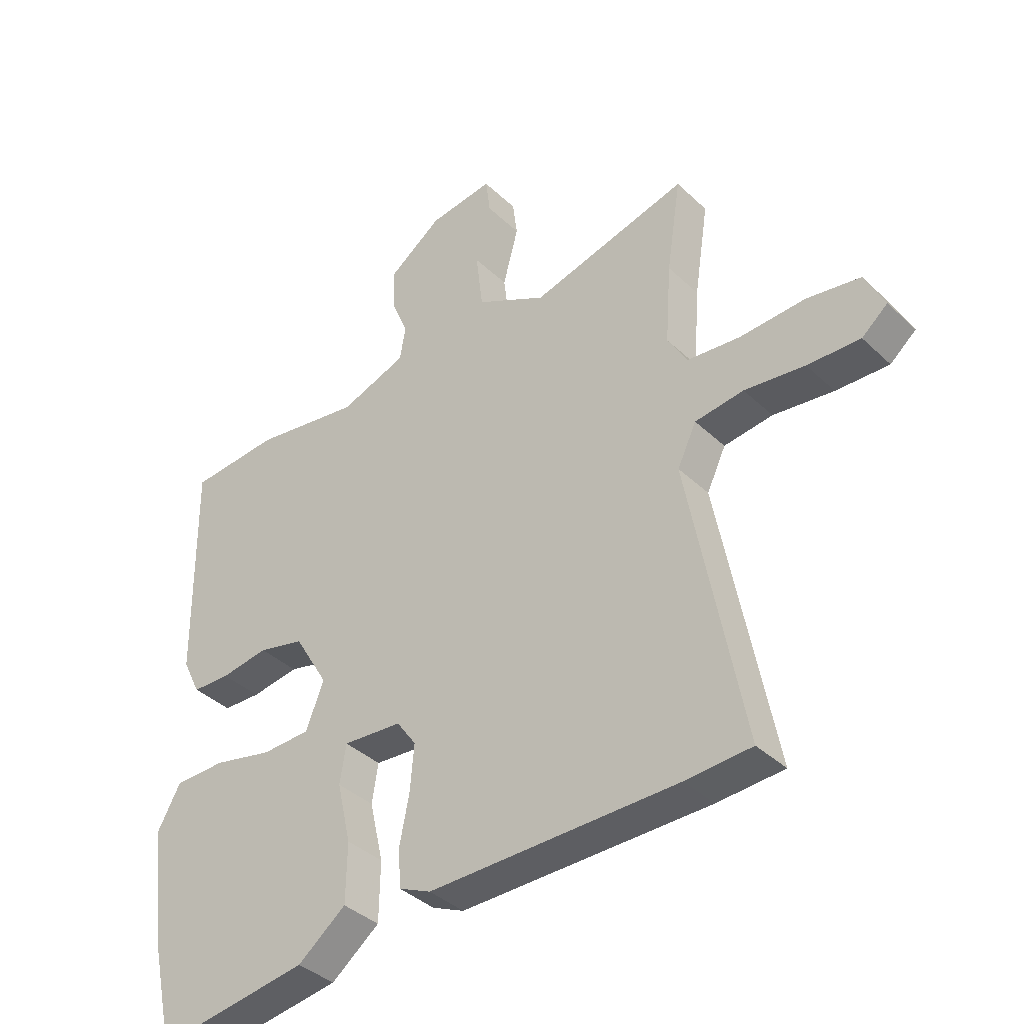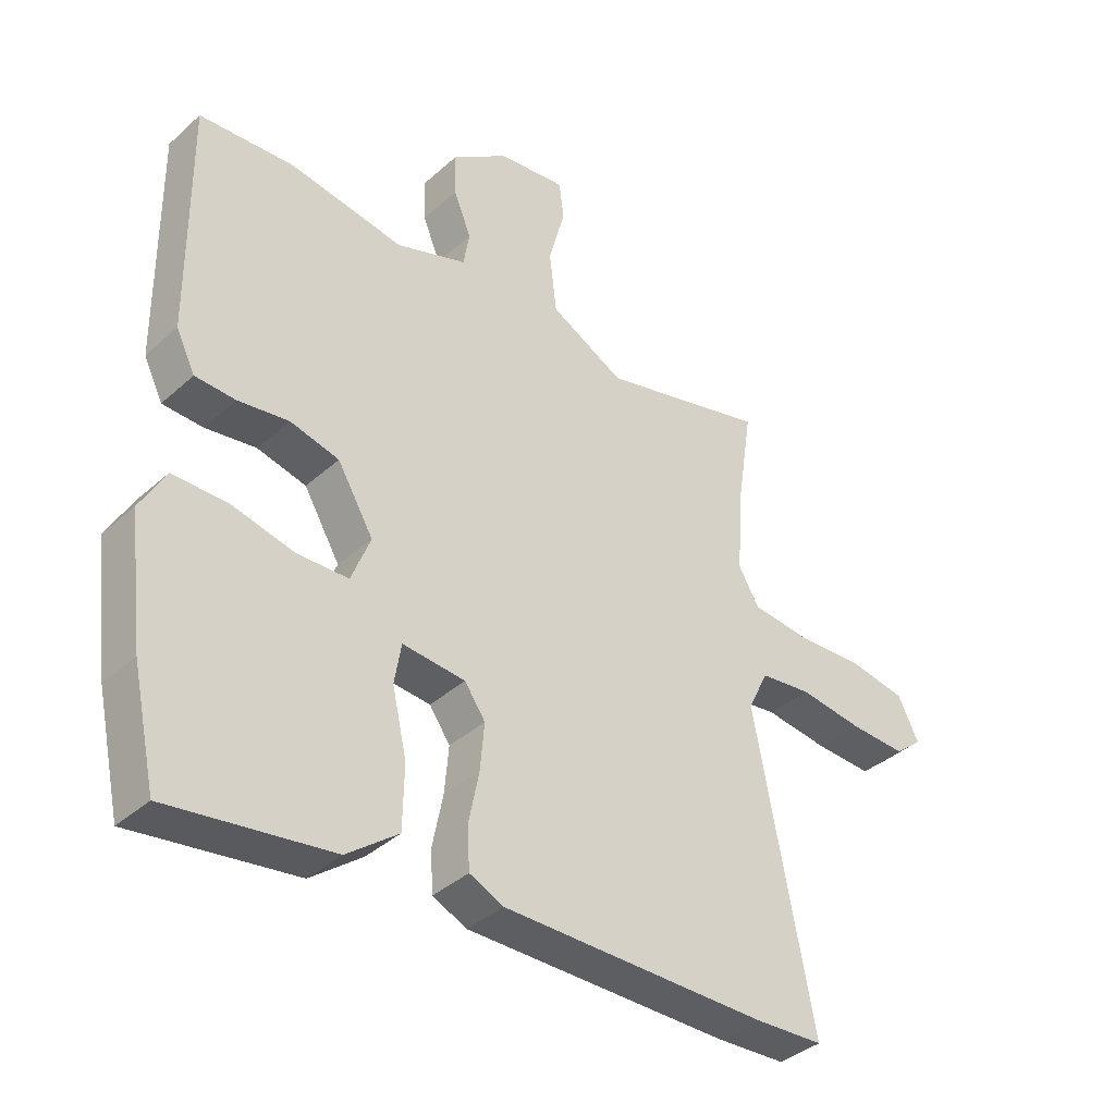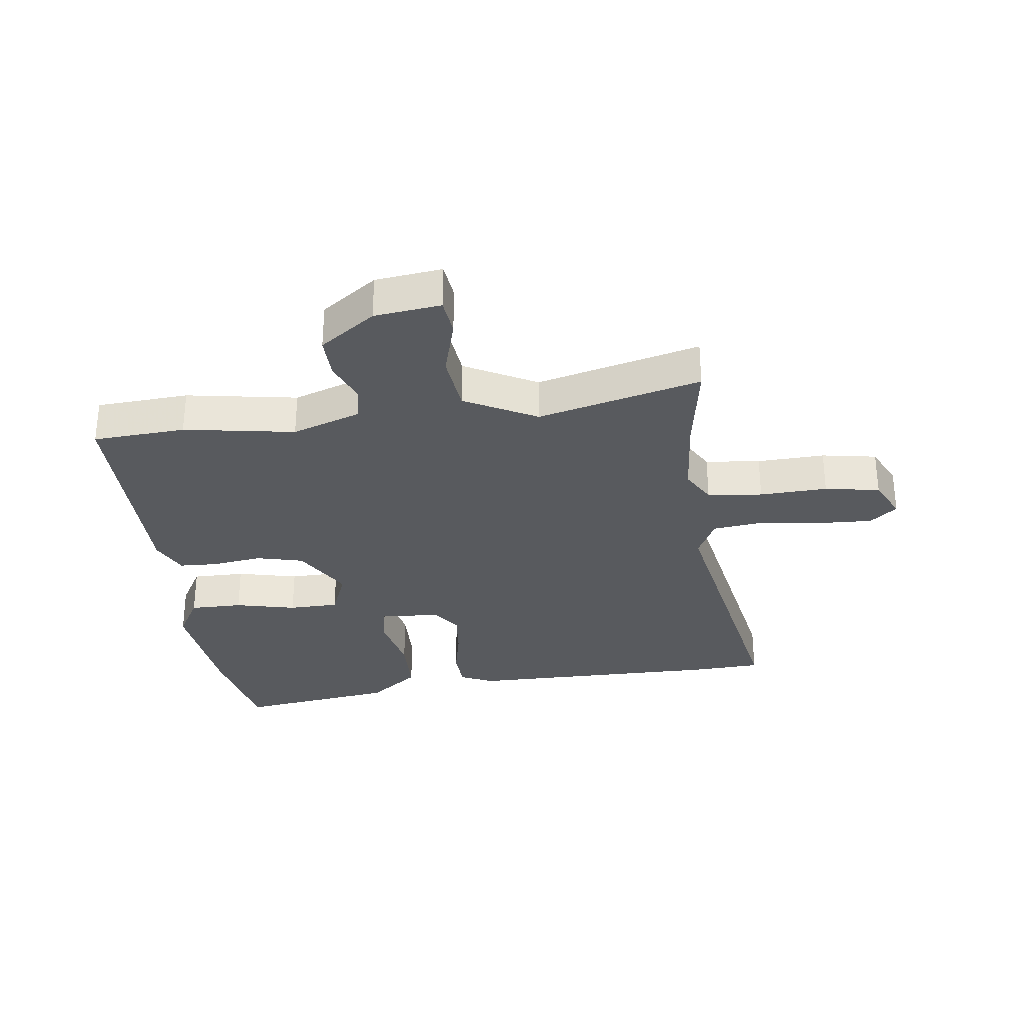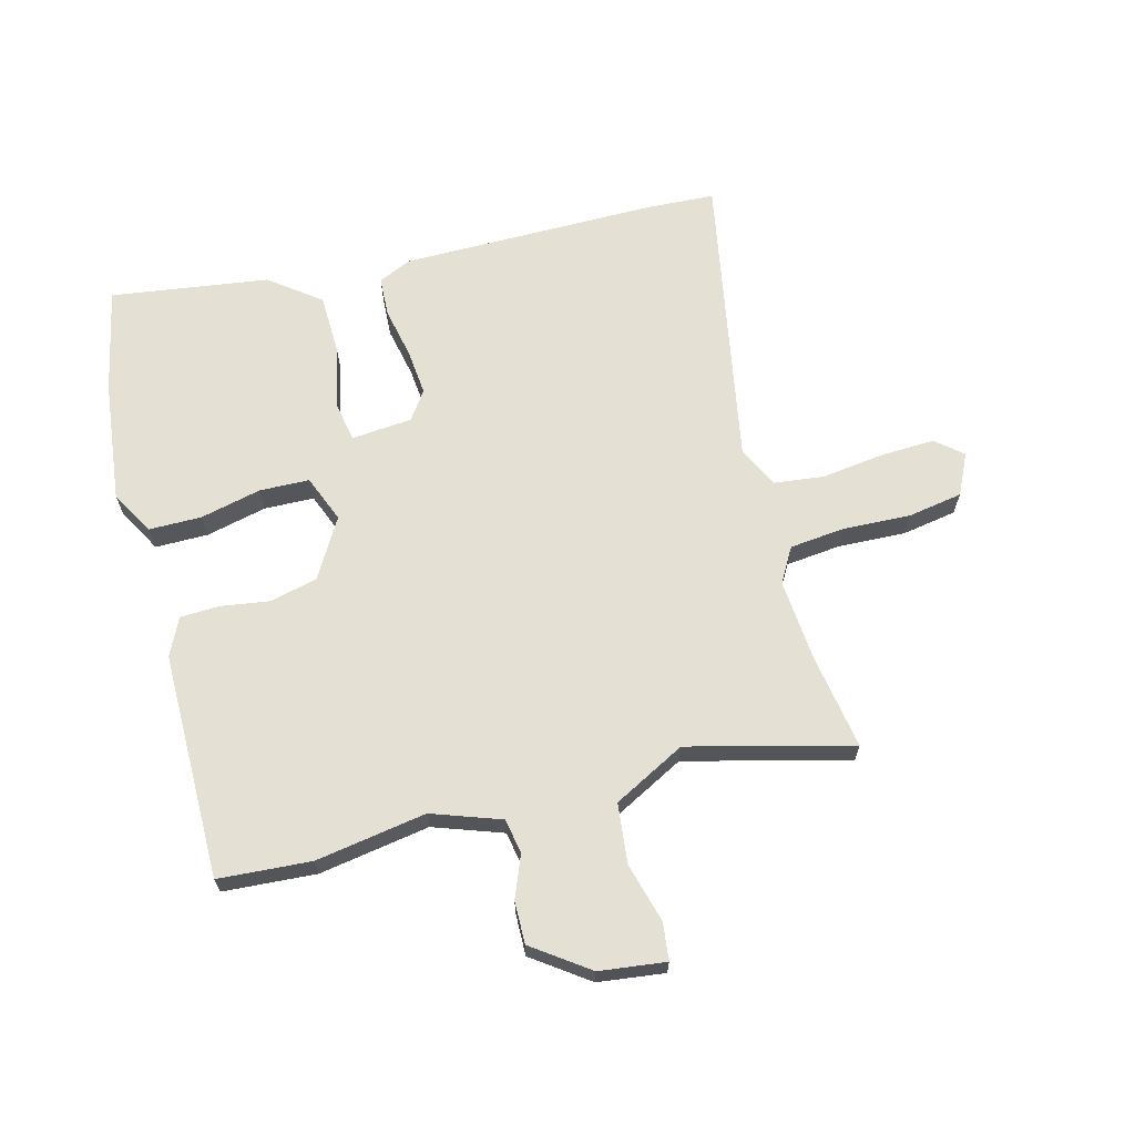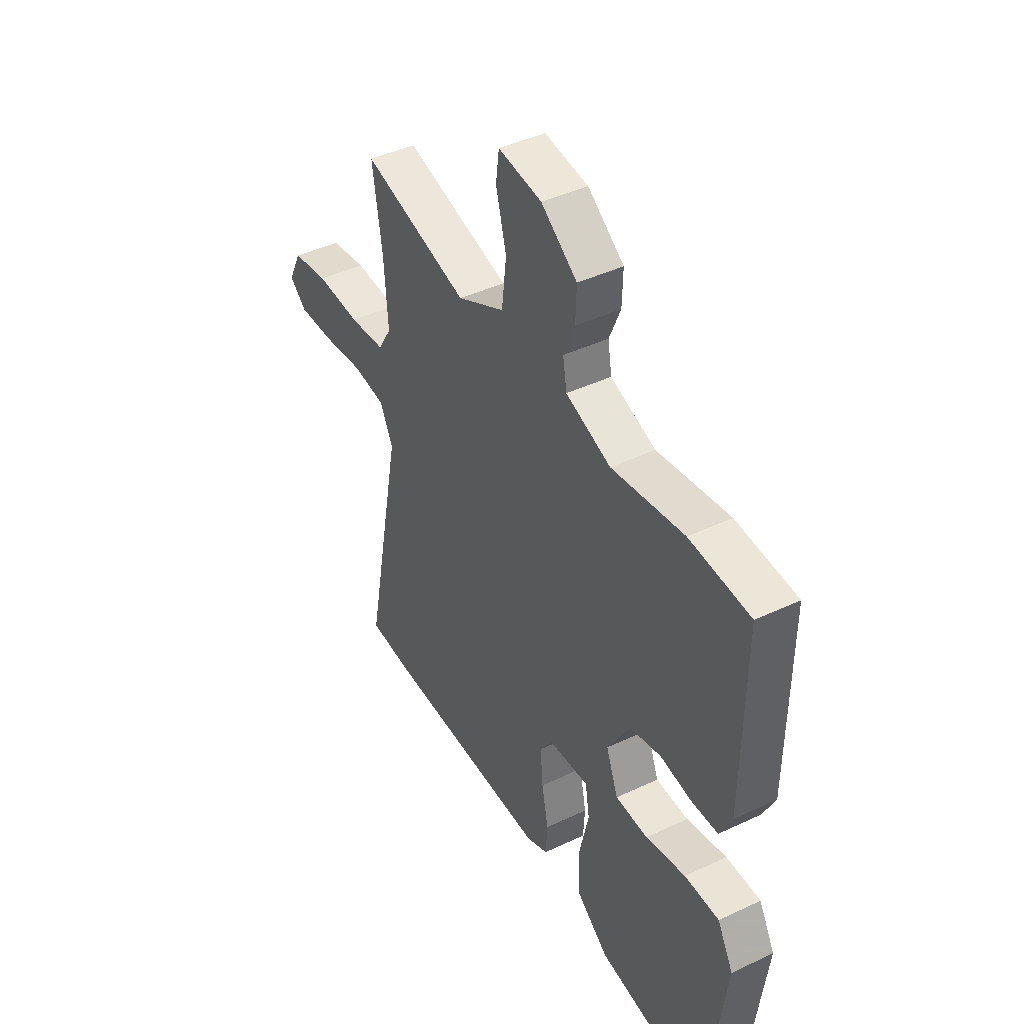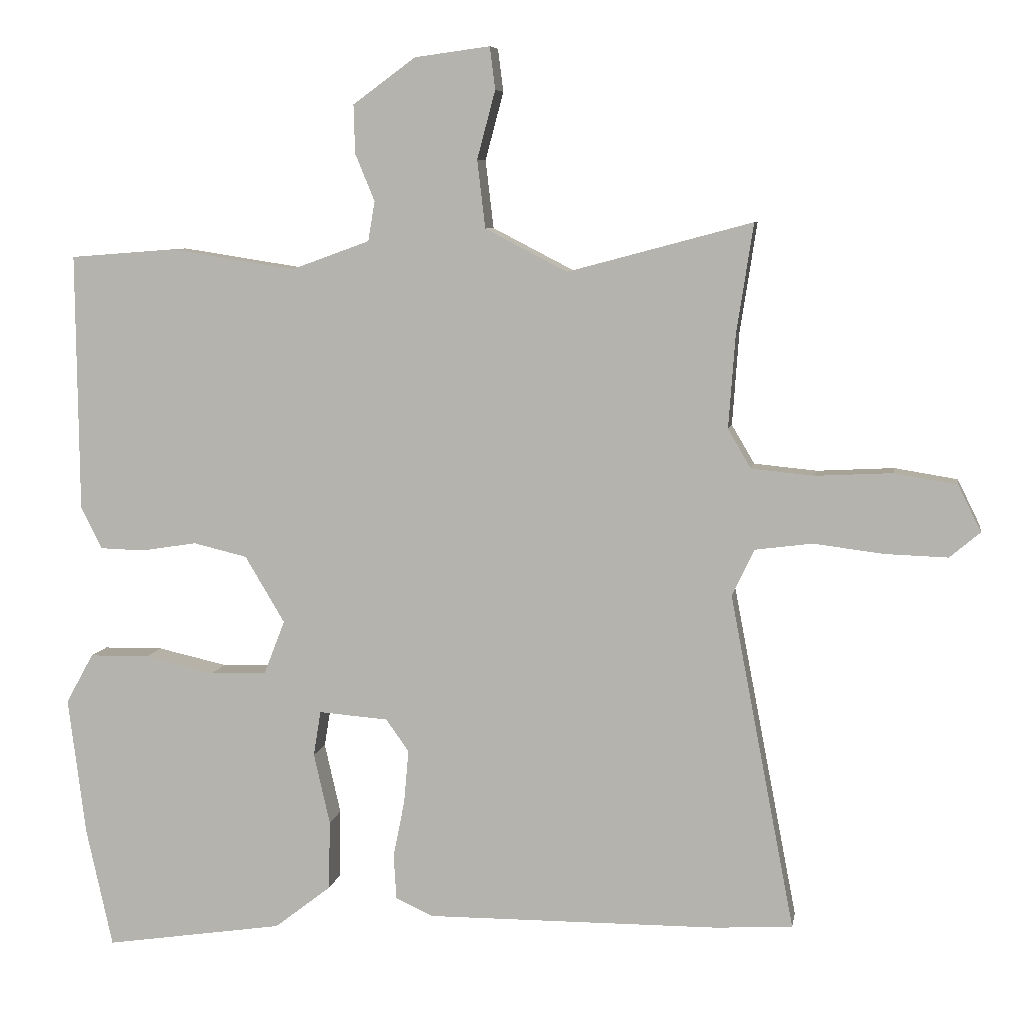
<metadata>
{"format":"obj","ext":"obj","renderer":"f3d","projection":"perspective","resolution":1024,"background":"white","views":[{"elev":-38.0,"azim":40.1,"up":"+Z"},{"elev":-38.2,"azim":-41.6,"up":"+Z"},{"elev":-30.8,"azim":6.7,"up":"+Y"},{"elev":66.0,"azim":-15.2,"up":"+Y"},{"elev":43.1,"azim":-119.3,"up":"+Z"},{"elev":7.1,"azim":9.6,"up":"+Z"}]}
</metadata>
<code>
v -0.484 0.07 -0.573
v -0.523 0.07 -0.396
v -0.549 0.07 -0.19
v -0.508 0.07 -0.116
v -0.419 0.07 -0.115
v -0.316 0.07 -0.138
v -0.232 0.07 -0.135
v -0.201 0.07 -0.055
v -0.26 0.07 0.044
v -0.34 0.07 0.063
v -0.423 0.07 0.05
v -0.489 0.07 0.052
v -0.52 0.07 0.115
v -0.524 0.07 0.498
v -0.368 0.07 0.51
v -0.181 0.07 0.481
v -0.065 0.07 0.523
v -0.055 0.07 0.582
v -0.084 0.07 0.652
v -0.086 0.07 0.724
v 0.007 0.07 0.792
v 0.119 0.07 0.807
v 0.127 0.07 0.744
v 0.1 0.07 0.643
v 0.112 0.07 0.542
v 0.234 0.07 0.479
v 0.508 0.07 0.552
v 0.483 0.07 0.39
v 0.473 0.07 0.251
v 0.507 0.07 0.193
v 0.6 0.07 0.184
v 0.714 0.07 0.19
v 0.807 0.07 0.175
v 0.841 0.07 0.106
v 0.796 0.07 0.068
v 0.704 0.07 0.071
v 0.599 0.07 0.084
v 0.514 0.07 0.073
v 0.481 0.07 0.004
v 0.577 0.07 -0.495
v 0.462 0.07 -0.502
v 0.028 0.07 -0.505
v -0.028 0.07 -0.48
v -0.032 0.07 -0.413
v -0.015 0.07 -0.328
v -0.008 0.07 -0.249
v -0.042 0.07 -0.201
v -0.145 0.07 -0.193
v -0.156 0.07 -0.26
v -0.132 0.07 -0.365
v -0.134 0.07 -0.468
v -0.218 0.07 -0.533
v -0.484 0 -0.573
v -0.523 0 -0.396
v -0.549 0 -0.19
v -0.508 0 -0.116
v -0.419 0 -0.115
v -0.316 0 -0.138
v -0.232 0 -0.135
v -0.201 0 -0.055
v -0.26 0 0.044
v -0.34 0 0.063
v -0.423 0 0.05
v -0.489 0 0.052
v -0.52 0 0.115
v -0.524 0 0.498
v -0.368 0 0.51
v -0.181 0 0.481
v -0.065 0 0.523
v -0.055 0 0.582
v -0.084 0 0.652
v -0.086 0 0.724
v 0.007 0 0.792
v 0.119 0 0.807
v 0.127 0 0.744
v 0.1 0 0.643
v 0.112 0 0.542
v 0.234 0 0.479
v 0.508 0 0.552
v 0.483 0 0.39
v 0.473 0 0.251
v 0.507 0 0.193
v 0.6 0 0.184
v 0.714 0 0.19
v 0.807 0 0.175
v 0.841 0 0.106
v 0.796 0 0.068
v 0.704 0 0.071
v 0.599 0 0.084
v 0.514 0 0.073
v 0.481 0 0.004
v 0.577 0 -0.495
v 0.462 0 -0.502
v 0.028 0 -0.505
v -0.028 0 -0.48
v -0.032 0 -0.413
v -0.015 0 -0.328
v -0.008 0 -0.249
v -0.042 0 -0.201
v -0.145 0 -0.193
v -0.156 0 -0.26
v -0.132 0 -0.365
v -0.134 0 -0.468
v -0.218 0 -0.533
f 4 5 6
f 3 4 6
f 2 3 6
f 1 2 6
f 52 1 6
f 51 52 6
f 50 51 6
f 49 50 6
f 48 49 6 7
f 47 48 7 8
f 43 44 45
f 42 43 45
f 41 42 45
f 40 41 45
f 39 40 45
f 38 39 45 46
f 35 36 37
f 34 35 37
f 33 34 37
f 32 33 37
f 31 32 37
f 30 31 37 38
f 38 46 47
f 30 38 47
f 29 30 47
f 26 27 28
f 22 23 24
f 21 22 24
f 20 21 24
f 19 20 24
f 18 19 24
f 17 18 24 25
f 16 17 25 26
f 14 15 16
f 13 14 16
f 12 13 16
f 11 12 16
f 10 11 16
f 26 28 29
f 16 26 29
f 10 16 29
f 9 10 29
f 8 9 29 47
f 58 57 56
f 58 56 55
f 58 55 54
f 58 54 53
f 58 53 104
f 58 104 103
f 58 103 102
f 58 102 101
f 59 58 101 100
f 60 59 100 99
f 97 96 95
f 97 95 94
f 97 94 93
f 97 93 92
f 97 92 91
f 98 97 91 90
f 89 88 87
f 89 87 86
f 89 86 85
f 89 85 84
f 89 84 83
f 90 89 83 82
f 99 98 90
f 99 90 82
f 99 82 81
f 80 79 78
f 76 75 74
f 76 74 73
f 76 73 72
f 76 72 71
f 76 71 70
f 77 76 70 69
f 78 77 69 68
f 68 67 66
f 68 66 65
f 68 65 64
f 68 64 63
f 68 63 62
f 81 80 78
f 81 78 68
f 81 68 62
f 81 62 61
f 99 81 61 60
f 1 53 54 2
f 2 54 55 3
f 3 55 56 4
f 4 56 57 5
f 5 57 58 6
f 6 58 59 7
f 7 59 60 8
f 8 60 61 9
f 9 61 62 10
f 10 62 63 11
f 11 63 64 12
f 12 64 65 13
f 13 65 66 14
f 14 66 67 15
f 15 67 68 16
f 16 68 69 17
f 17 69 70 18
f 18 70 71 19
f 19 71 72 20
f 20 72 73 21
f 21 73 74 22
f 22 74 75 23
f 23 75 76 24
f 24 76 77 25
f 25 77 78 26
f 26 78 79 27
f 27 79 80 28
f 28 80 81 29
f 29 81 82 30
f 30 82 83 31
f 31 83 84 32
f 32 84 85 33
f 33 85 86 34
f 34 86 87 35
f 35 87 88 36
f 36 88 89 37
f 37 89 90 38
f 38 90 91 39
f 39 91 92 40
f 40 92 93 41
f 41 93 94 42
f 42 94 95 43
f 43 95 96 44
f 44 96 97 45
f 45 97 98 46
f 46 98 99 47
f 47 99 100 48
f 48 100 101 49
f 49 101 102 50
f 50 102 103 51
f 51 103 104 52
f 52 104 53 1

</code>
